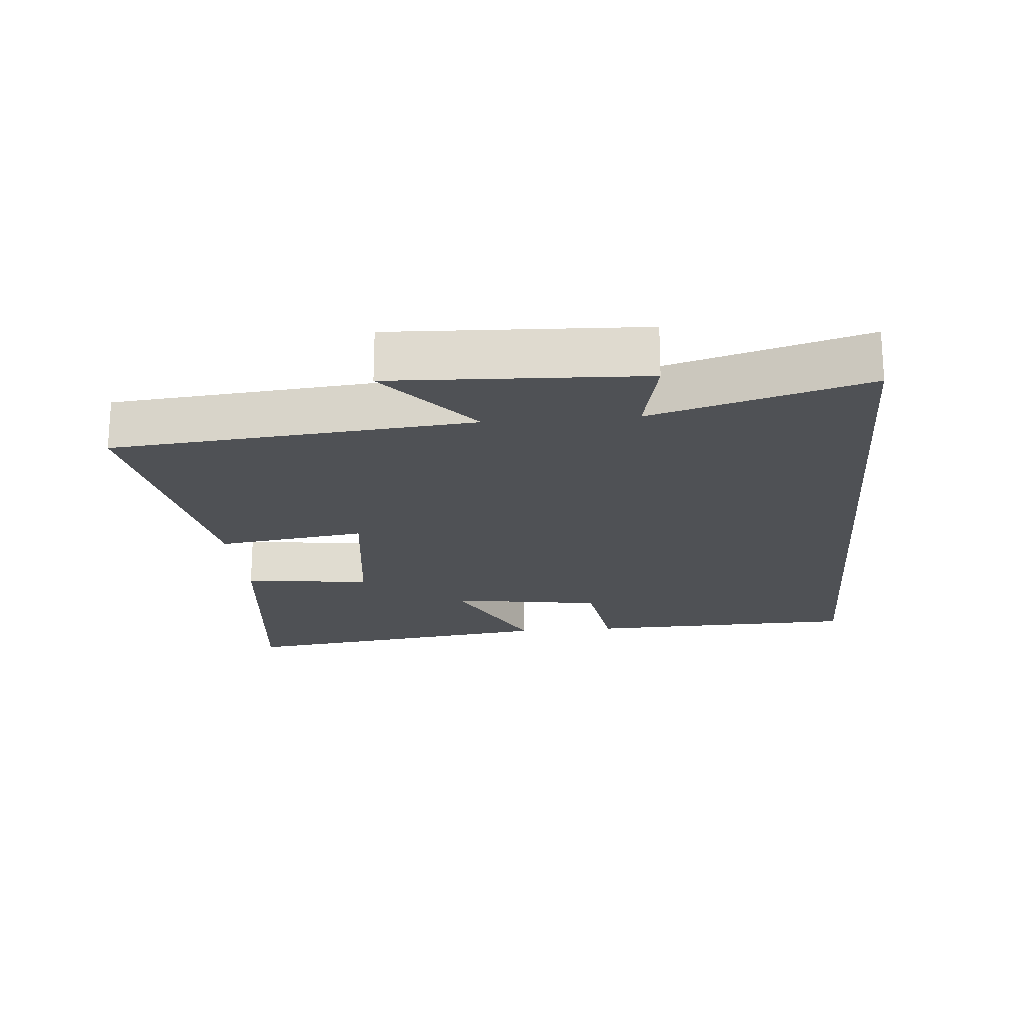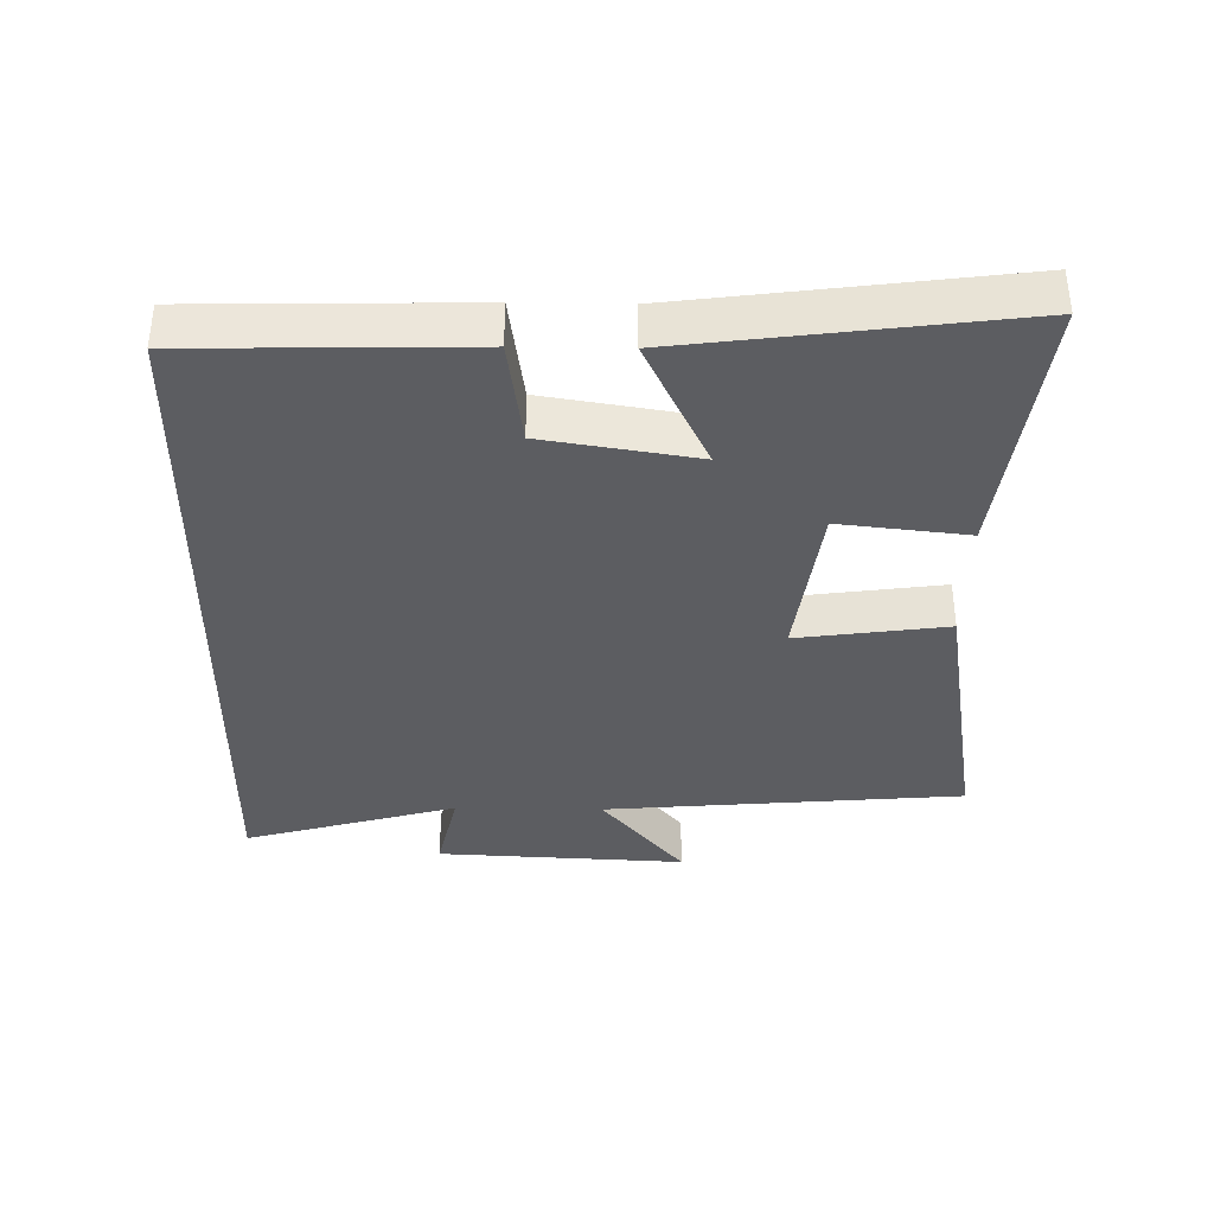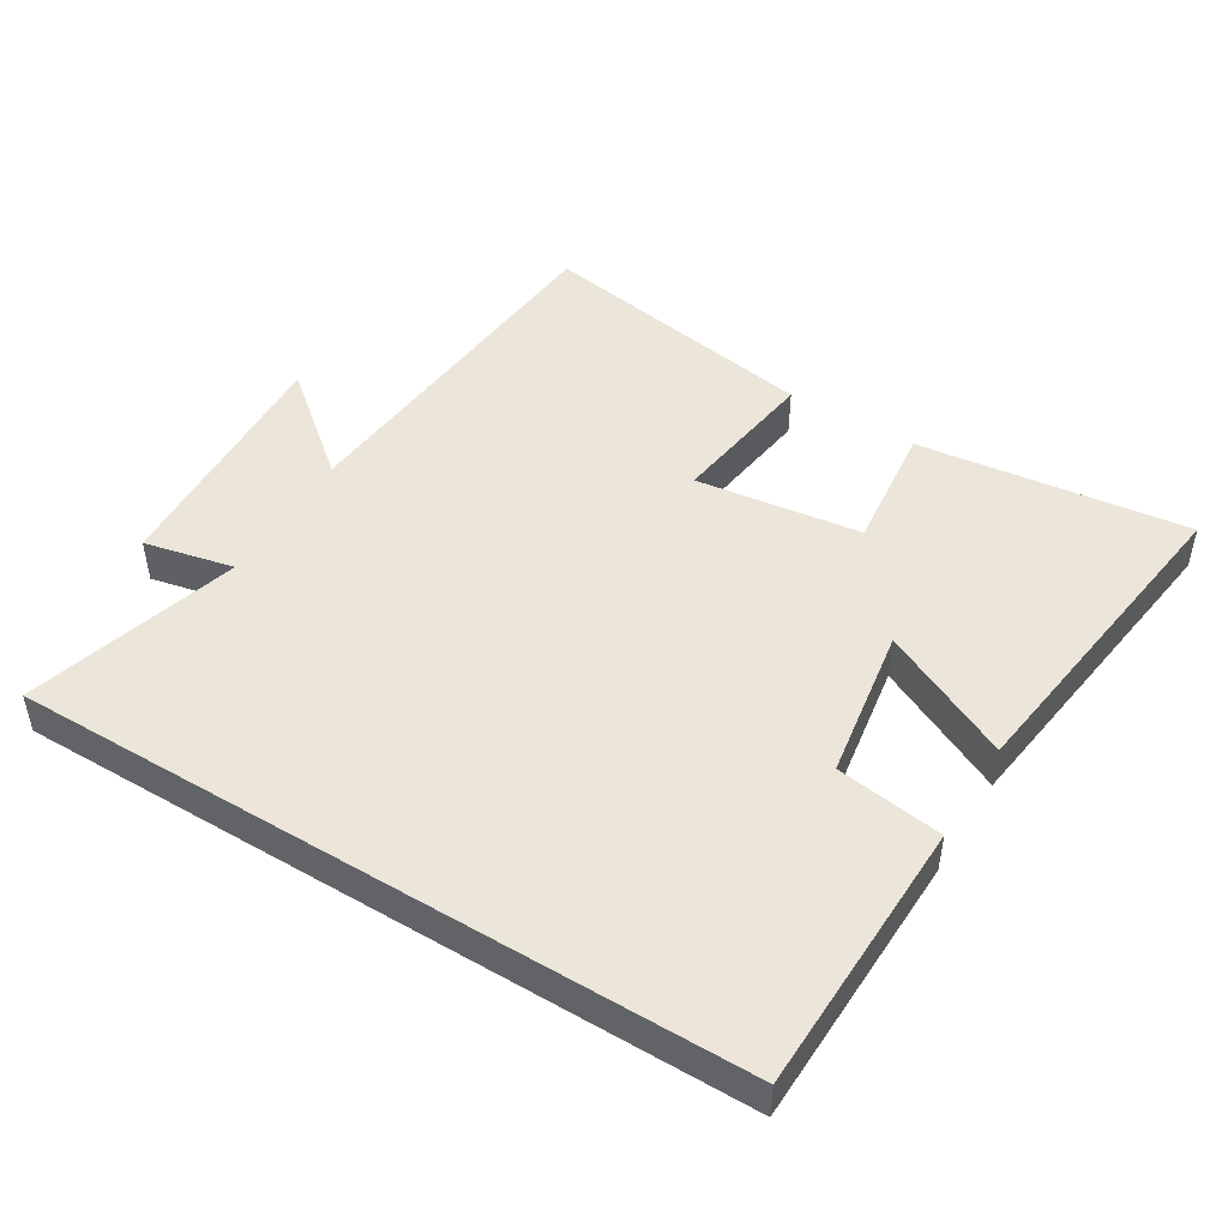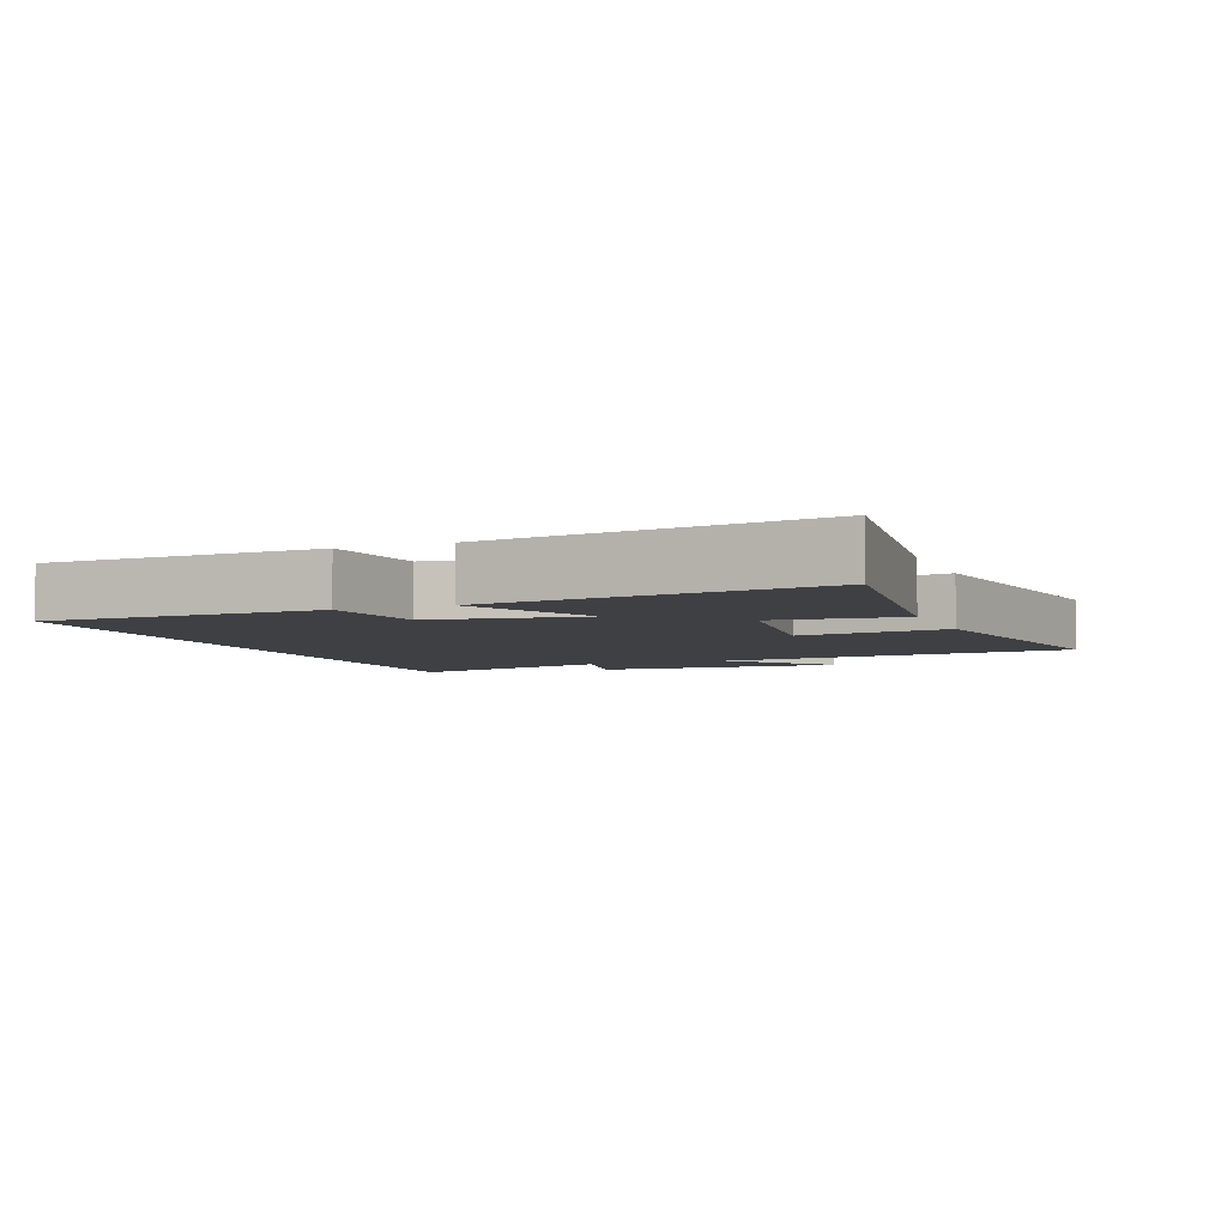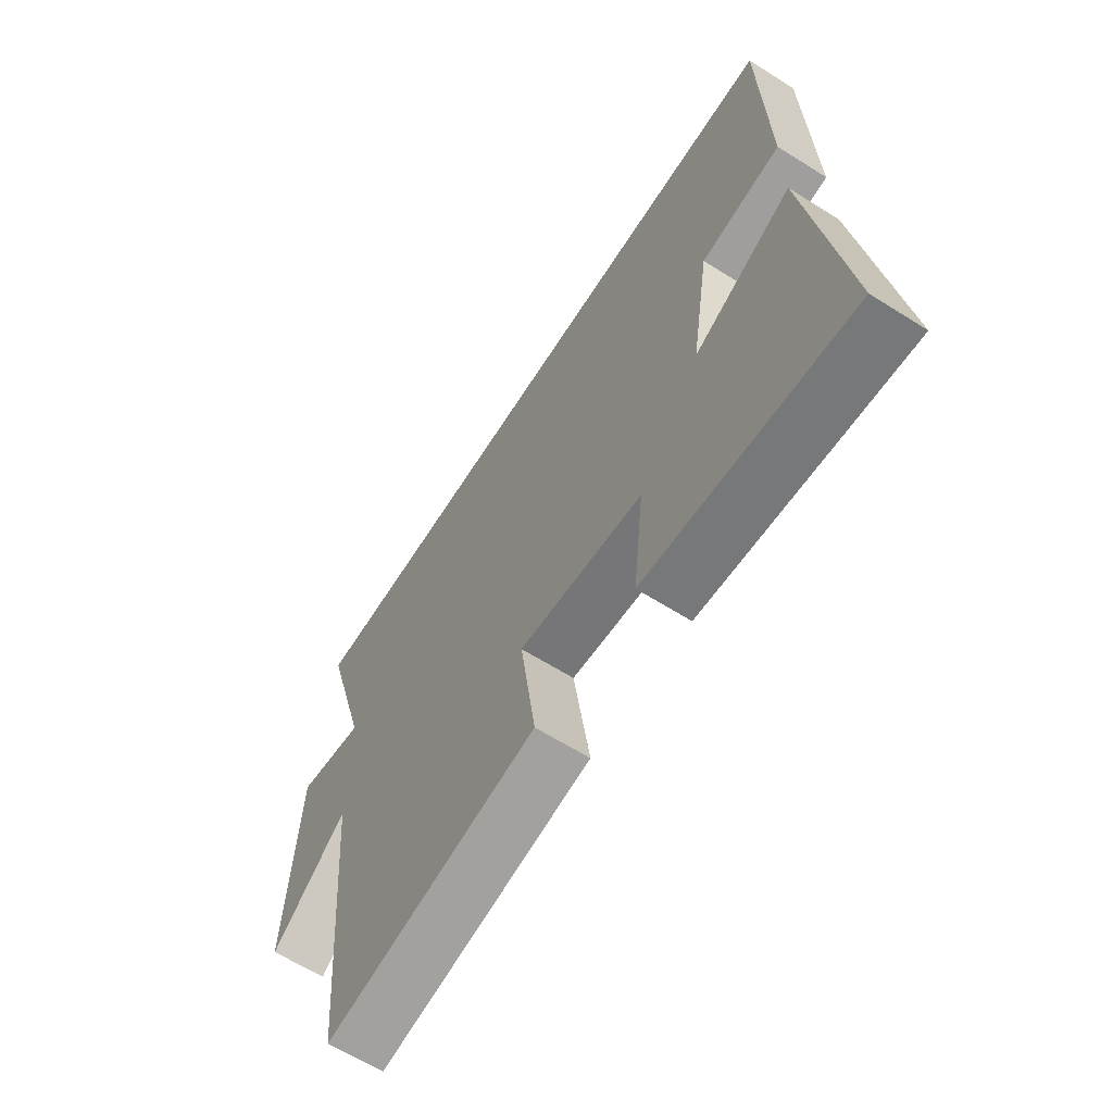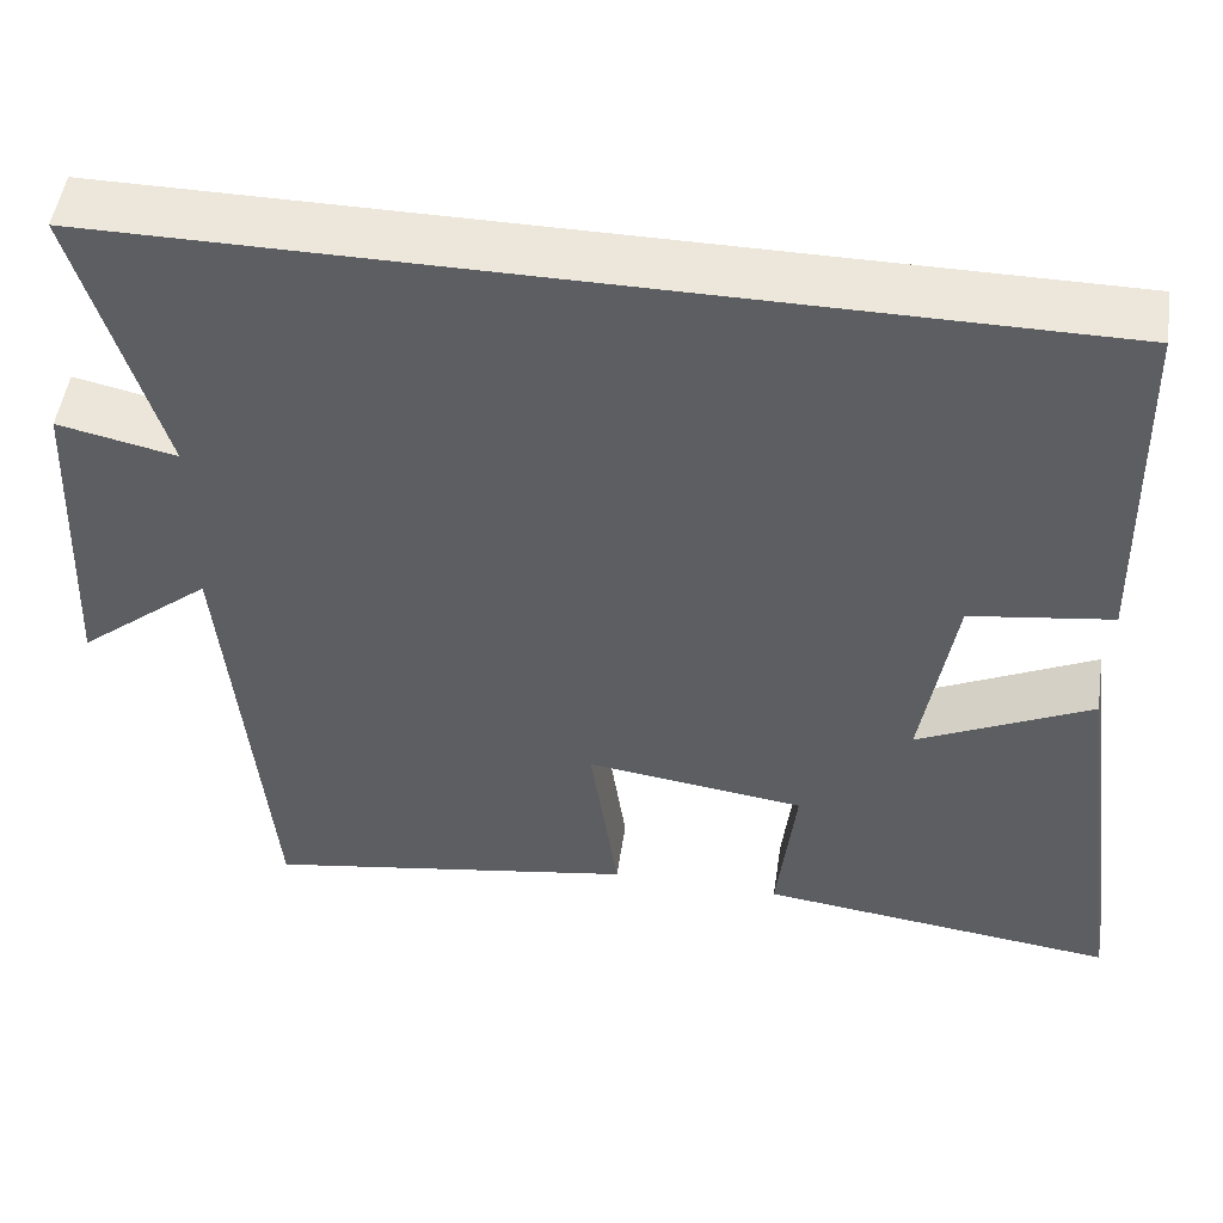
<metadata>
{"format":"obj","ext":"obj","renderer":"f3d","projection":"perspective","resolution":1024,"background":"white","views":[{"elev":-20.0,"azim":-84.8,"up":"+Y"},{"elev":-36.7,"azim":89.0,"up":"+Y"},{"elev":47.7,"azim":31.4,"up":"+Y"},{"elev":-4.9,"azim":111.6,"up":"+Y"},{"elev":-63.7,"azim":57.6,"up":"+Z"},{"elev":50.6,"azim":8.6,"up":"+Z"}]}
</metadata>
<code>
v 0.49 0.07 0.5
v 0.5 0.07 0.092
v 0.341 0.07 0.069
v 0.305 0.07 -0.157
v 0.5 0.07 -0.062
v 0.565 0.07 -0.549
v 0.163 0.07 -0.5
v 0.184 0.07 -0.31
v -0.062 0.07 -0.278
v -0.031 0.07 -0.5
v -0.453 0.07 -0.571
v -0.5 0.07 -0.036
v -0.651 0.07 -0.161
v -0.633 0.07 0.211
v -0.5 0.07 0.182
v -0.592 0.07 0.5
v 0.49 0 0.5
v 0.5 0 0.092
v 0.341 0 0.069
v 0.305 0 -0.157
v 0.5 0 -0.062
v 0.565 0 -0.549
v 0.163 0 -0.5
v 0.184 0 -0.31
v -0.062 0 -0.278
v -0.031 0 -0.5
v -0.453 0 -0.571
v -0.5 0 -0.036
v -0.651 0 -0.161
v -0.633 0 0.211
v -0.5 0 0.182
v -0.592 0 0.5
f 15 16 1 2
f 12 13 14 15
f 12 15 2 3
f 9 10 11 12
f 8 9 12 3
f 7 8 3 4
f 4 5 6 7
f 18 17 32 31
f 31 30 29 28
f 19 18 31 28
f 28 27 26 25
f 19 28 25 24
f 20 19 24 23
f 23 22 21 20
f 1 17 18 2
f 2 18 19 3
f 3 19 20 4
f 4 20 21 5
f 5 21 22 6
f 6 22 23 7
f 7 23 24 8
f 8 24 25 9
f 9 25 26 10
f 10 26 27 11
f 11 27 28 12
f 12 28 29 13
f 13 29 30 14
f 14 30 31 15
f 15 31 32 16
f 16 32 17 1

</code>
